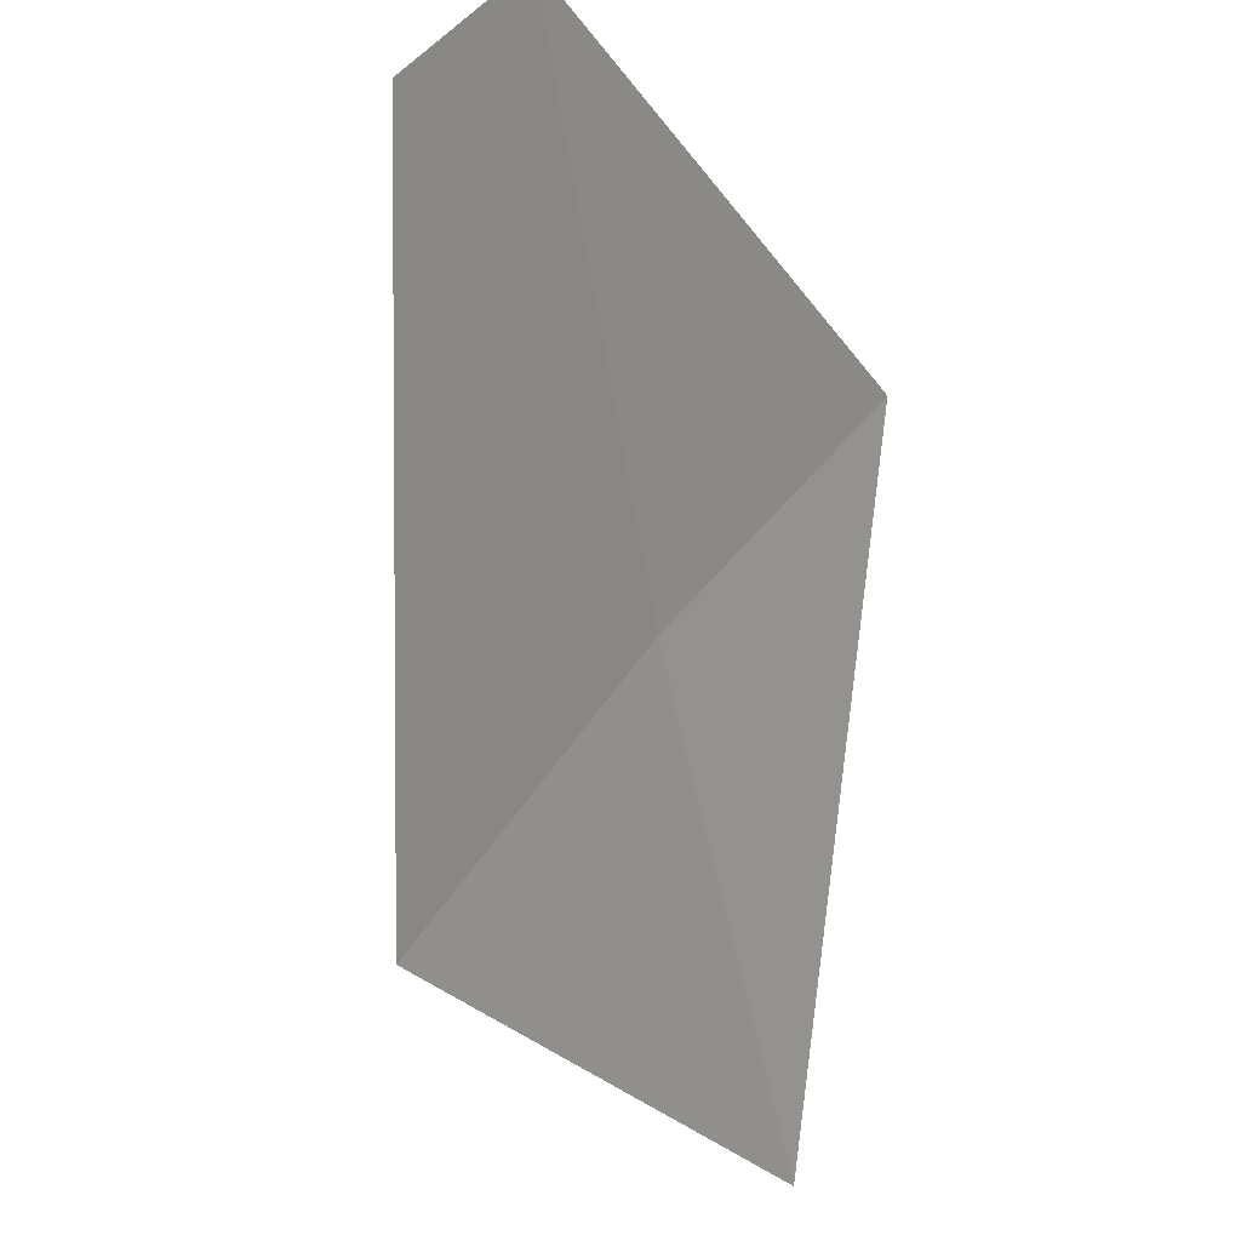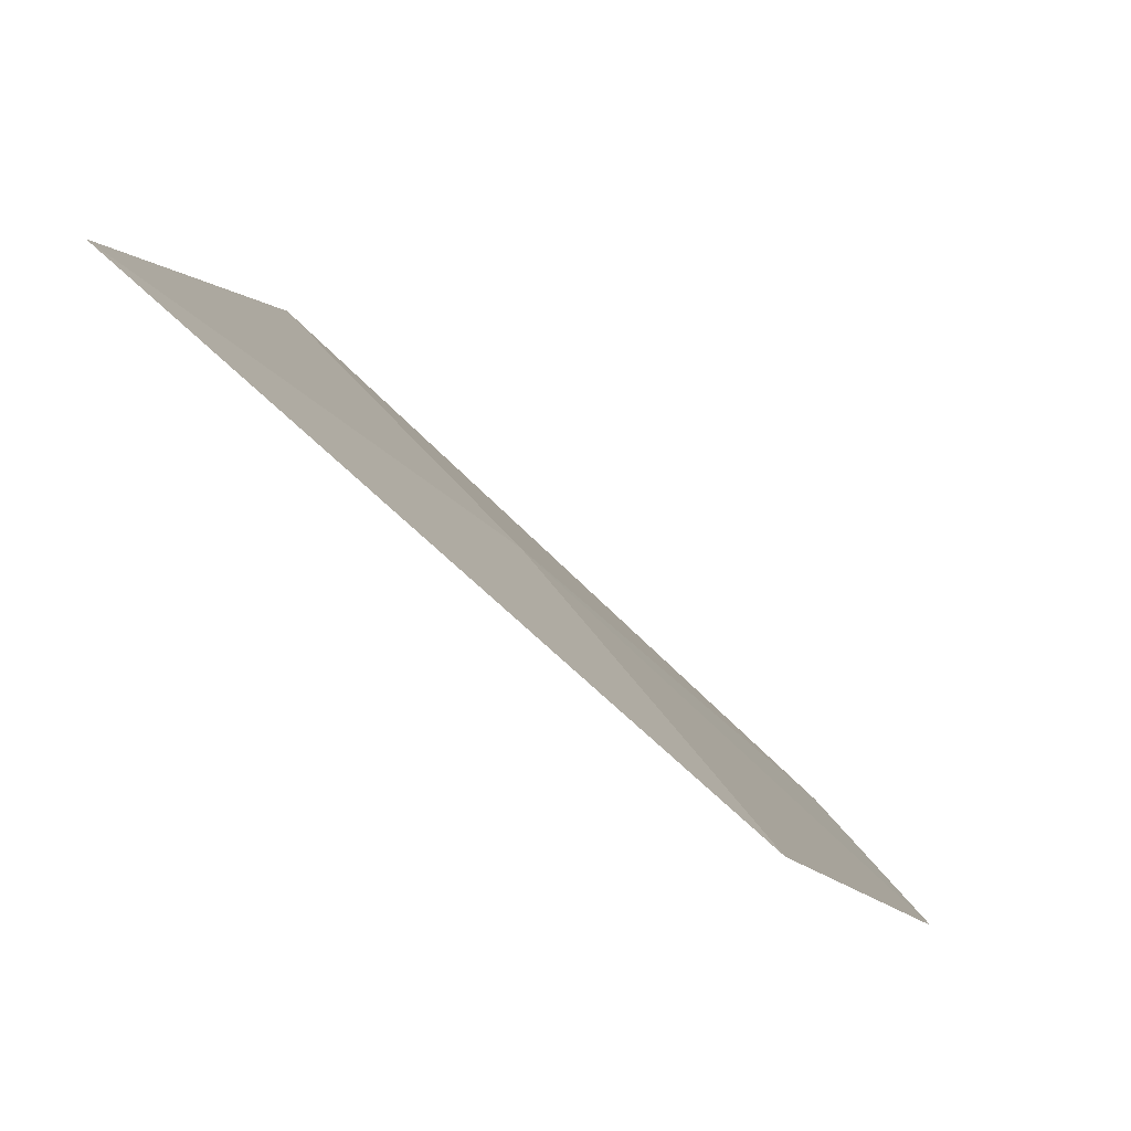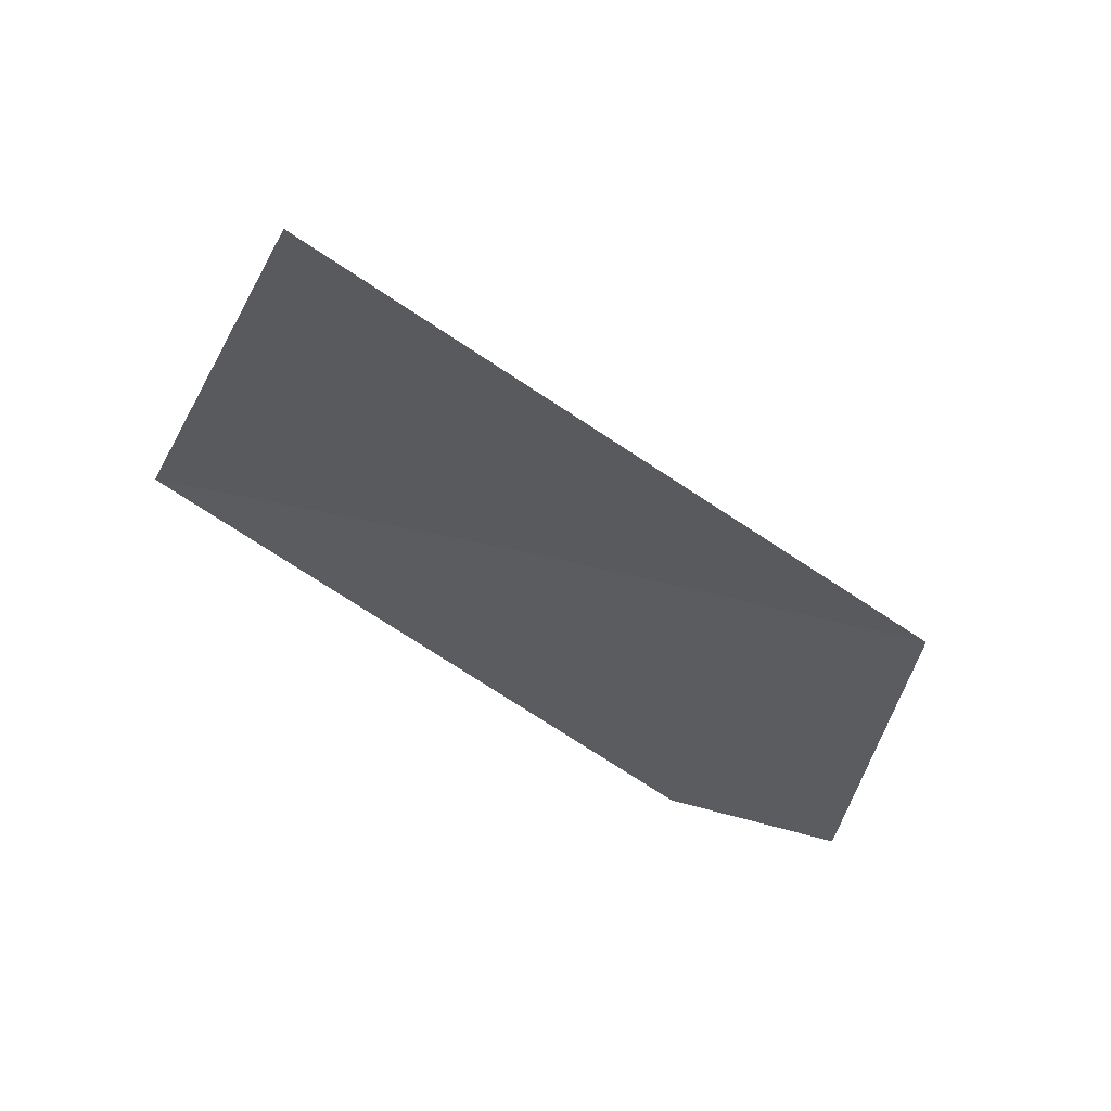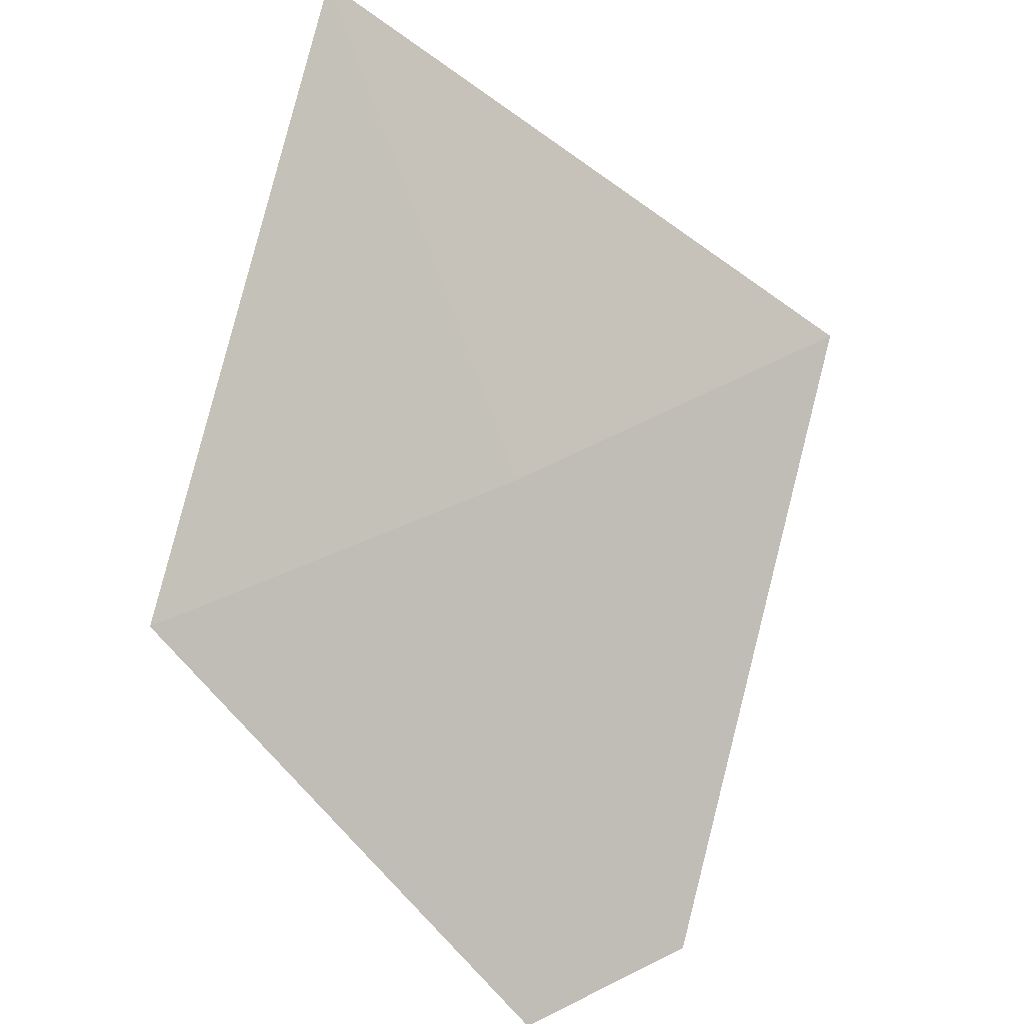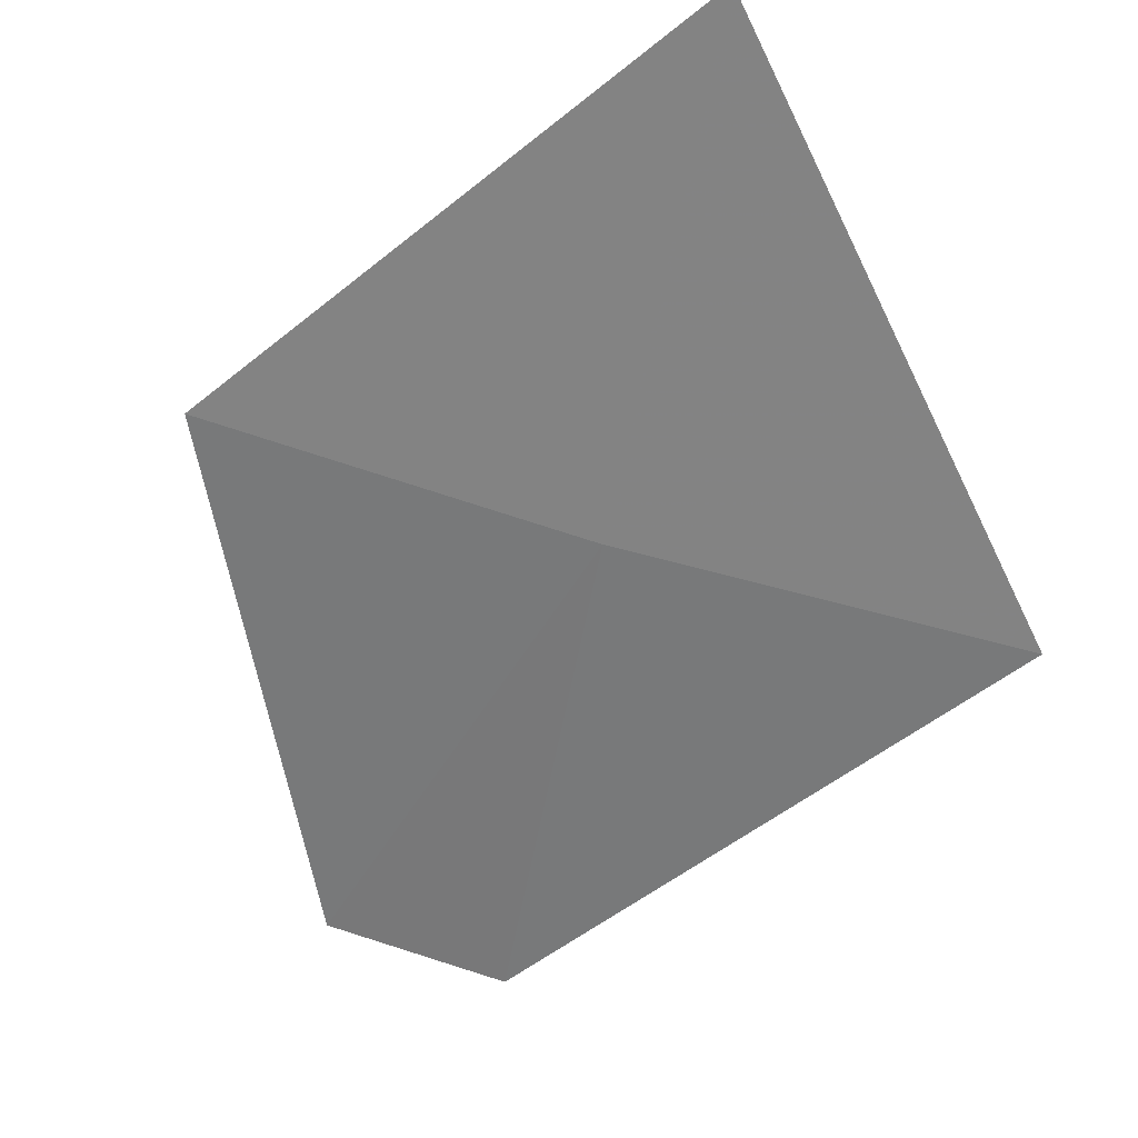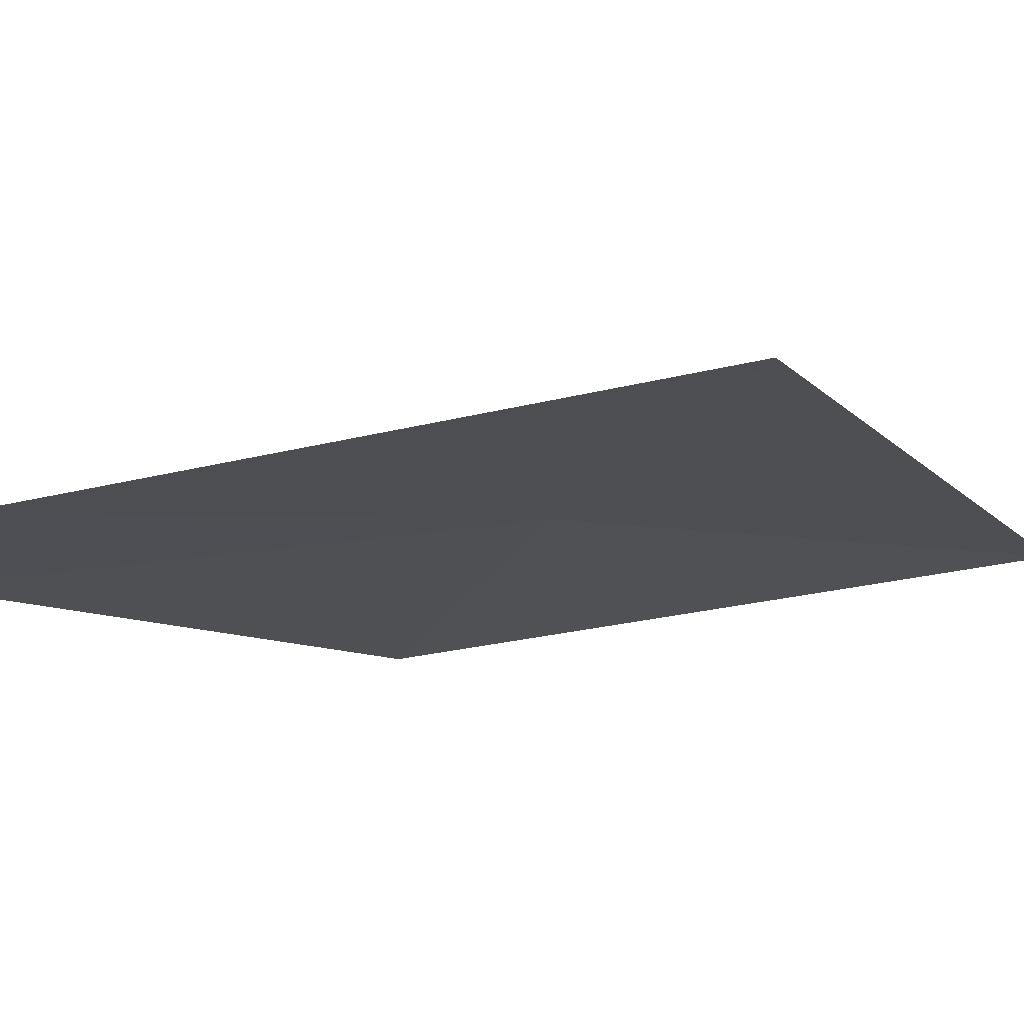
<metadata>
{"format":"obj","ext":"obj","renderer":"f3d","projection":"perspective","resolution":1024,"background":"white","views":[{"elev":-41.1,"azim":155.1,"up":"+Y"},{"elev":-52.5,"azim":-2.2,"up":"+Y"},{"elev":22.4,"azim":-30.9,"up":"+Z"},{"elev":44.7,"azim":88.6,"up":"+Z"},{"elev":70.1,"azim":137.0,"up":"+Z"},{"elev":48.7,"azim":-140.9,"up":"+Y"}]}
</metadata>
<code>
v 13.77 8.045 32.41
v 13.02 7.606 33.37
v 13.24 8.886 32.41
v 14.47 8.454 31.41
v 14.7 8.049 31.41
v 14.24 7.174 32.41
f 1 4 5
f 1 2 3
f 1 5 6
f 1 6 2
f 1 3 4

</code>
